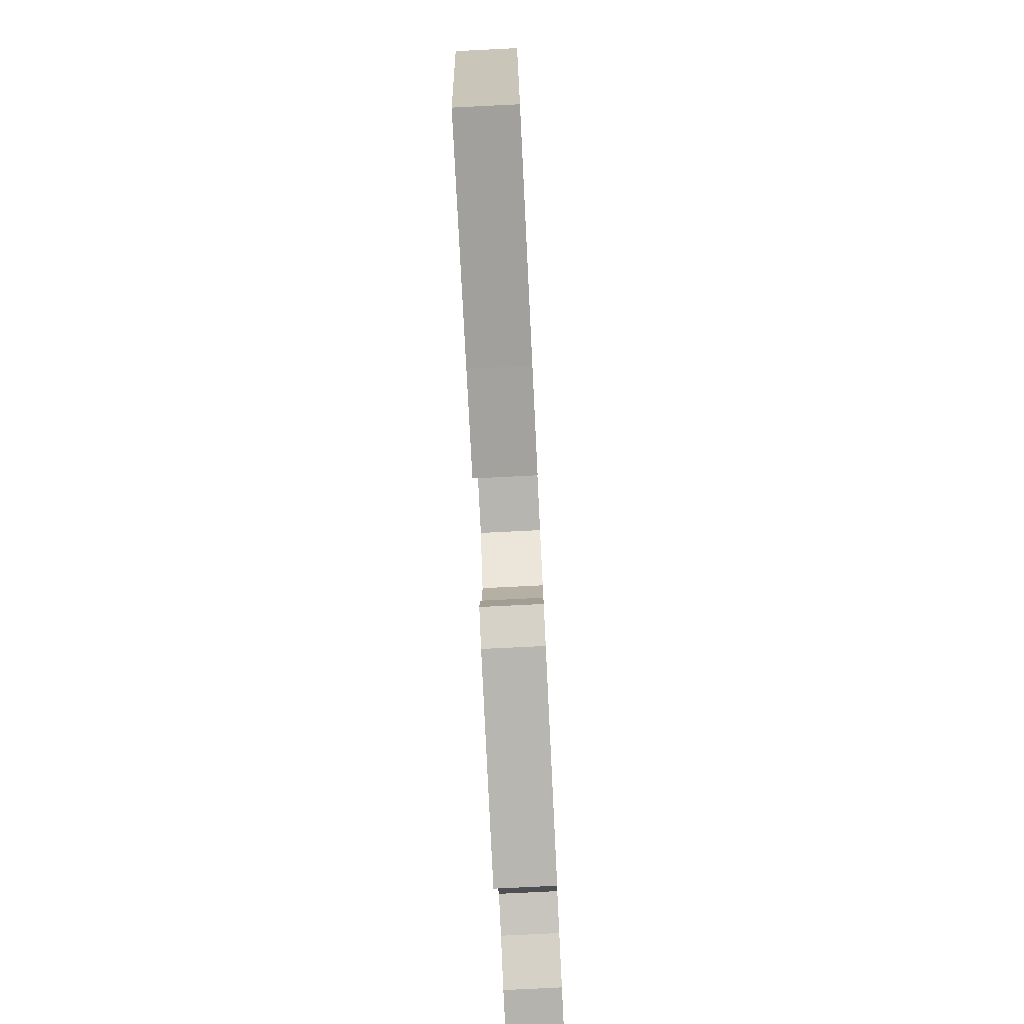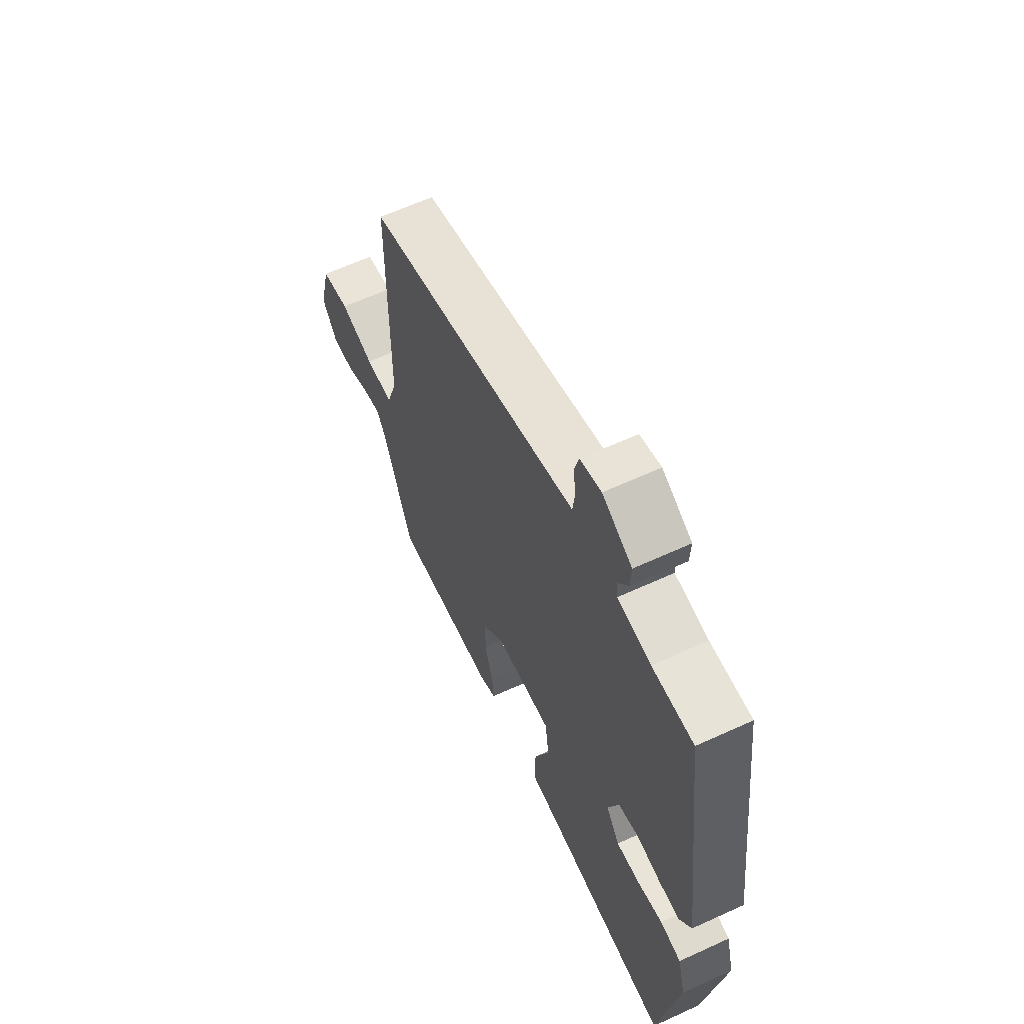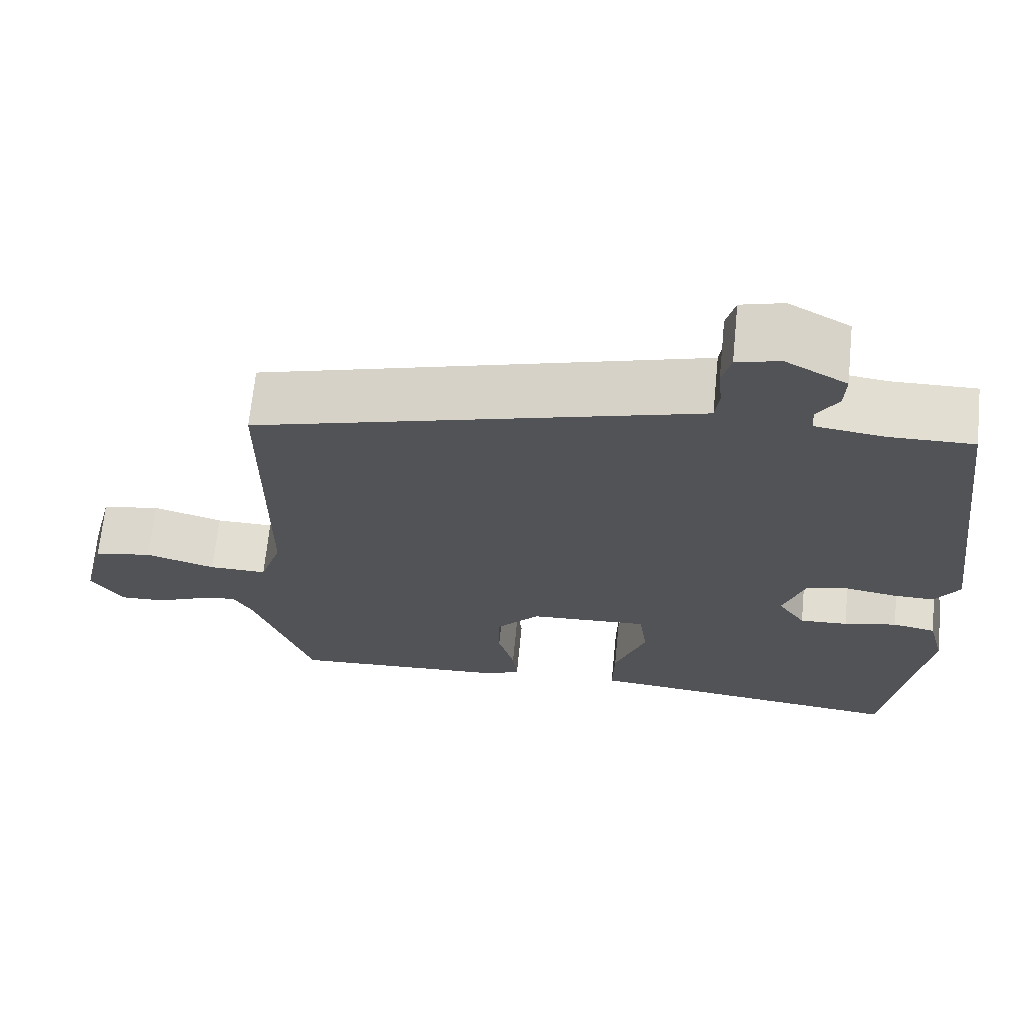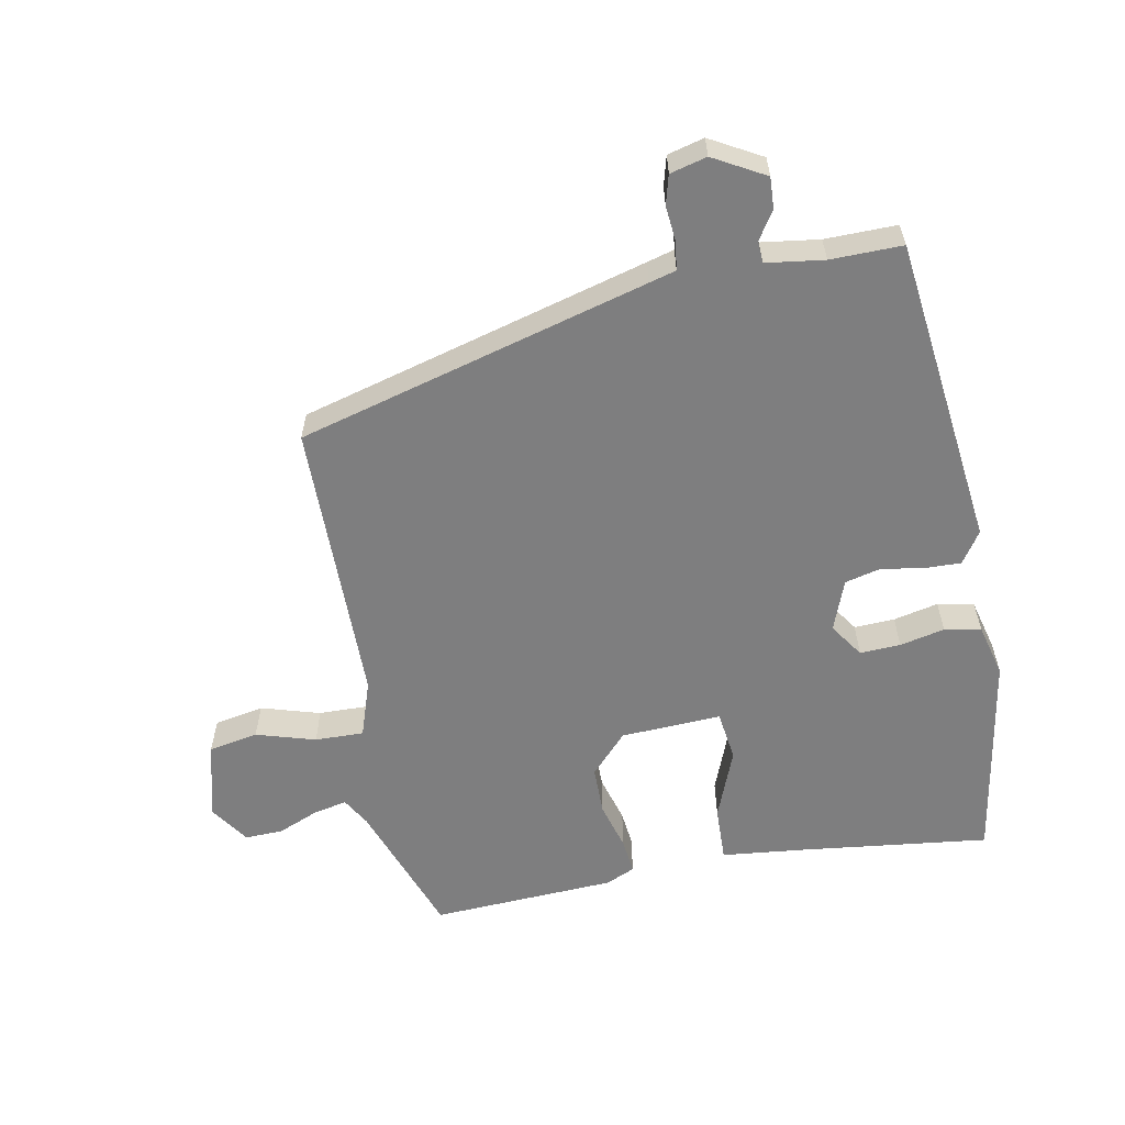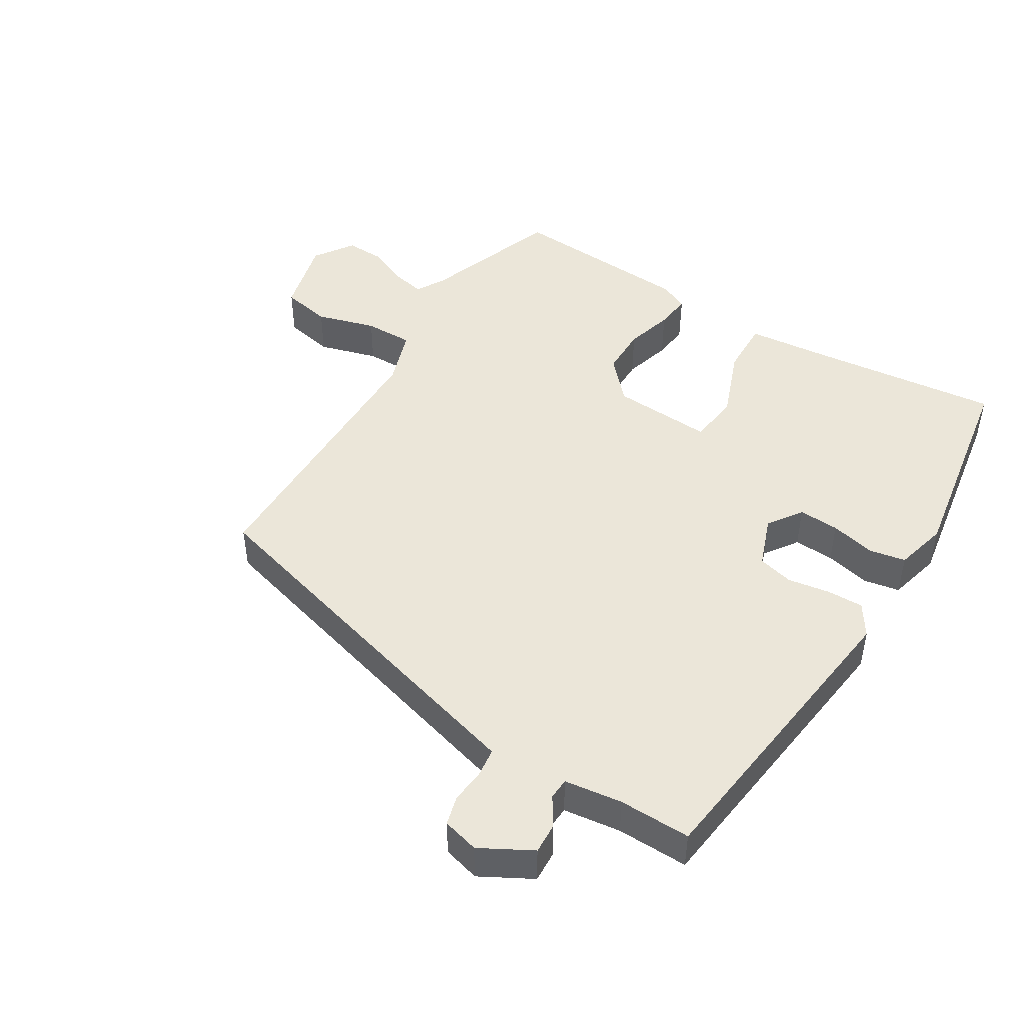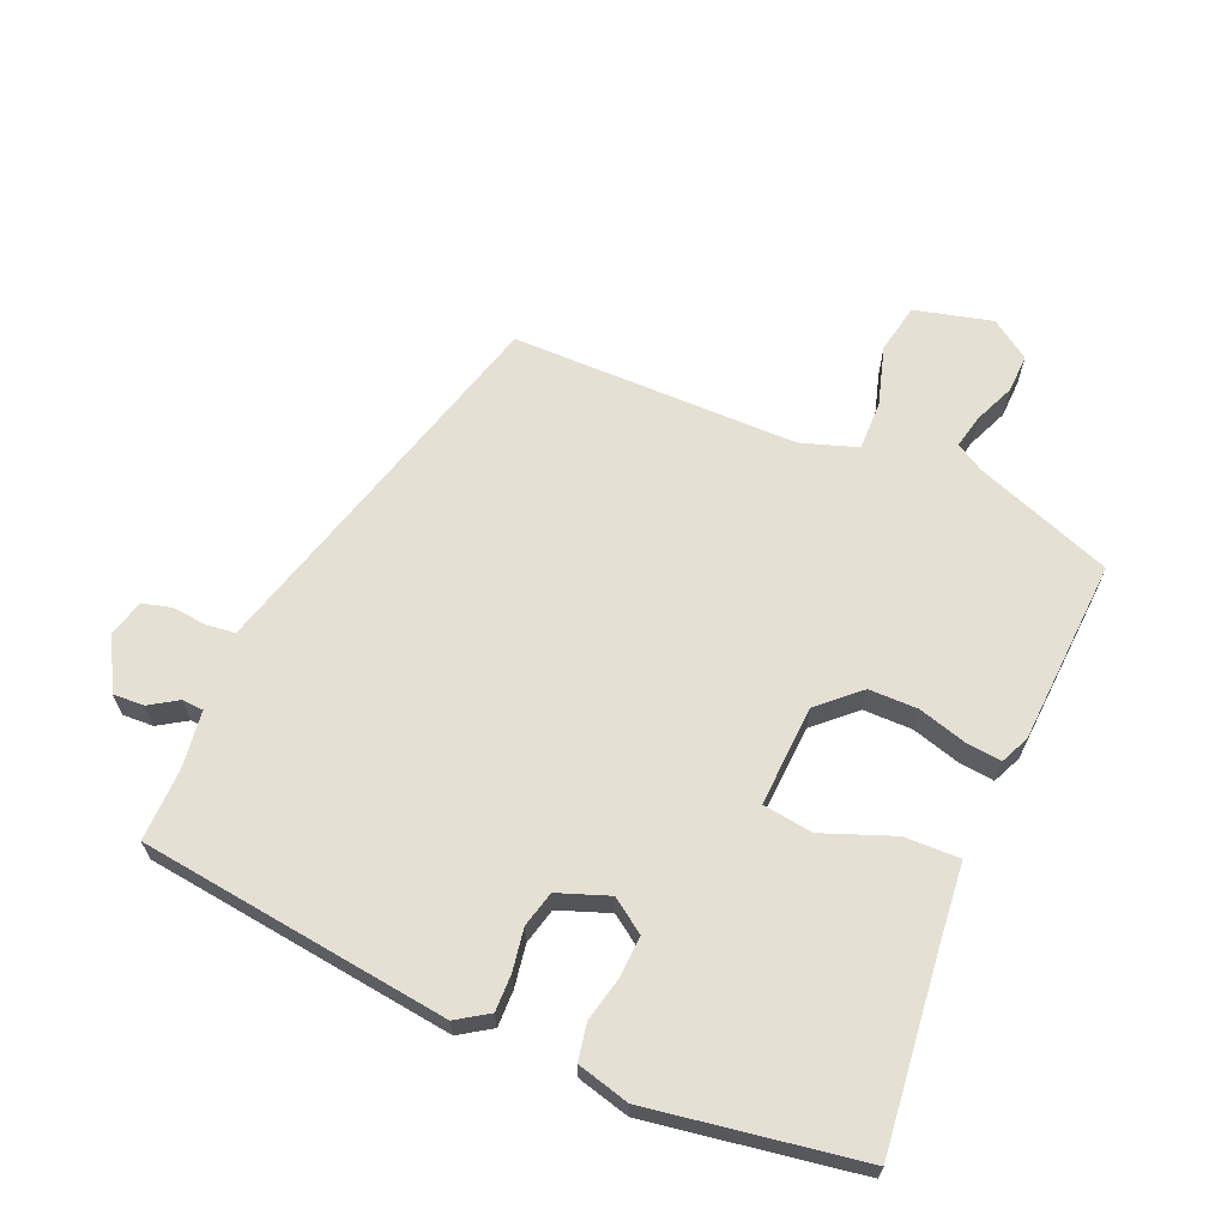
<metadata>
{"format":"obj","ext":"obj","renderer":"f3d","projection":"perspective","resolution":1024,"background":"white","views":[{"elev":-78.0,"azim":92.8,"up":"+Z"},{"elev":62.2,"azim":65.0,"up":"+Z"},{"elev":67.6,"azim":5.7,"up":"+Z"},{"elev":-59.4,"azim":10.4,"up":"+Y"},{"elev":47.2,"azim":31.5,"up":"+Y"},{"elev":65.4,"azim":113.1,"up":"+Y"}]}
</metadata>
<code>
v 0.409 0.07 -0.484
v 0.134 0.07 -0.453
v 0.013 0.07 -0.441
v 0.015 0.07 -0.36
v 0.054 0.07 -0.258
v 0.044 0.07 -0.185
v -0.102 0.07 -0.193
v -0.155 0.07 -0.251
v -0.155 0.07 -0.322
v -0.135 0.07 -0.391
v -0.129 0.07 -0.443
v -0.171 0.07 -0.462
v -0.439 0.07 -0.478
v -0.512 0.07 -0.279
v -0.536 0.07 -0.238
v -0.585 0.07 -0.249
v -0.644 0.07 -0.274
v -0.699 0.07 -0.276
v -0.738 0.07 -0.219
v -0.71 0.07 -0.107
v -0.638 0.07 -0.093
v -0.552 0.07 -0.118
v -0.481 0.07 -0.119
v -0.454 0.07 -0.037
v -0.453 0.07 0.377
v 0.053 0.07 0.518
v 0.092 0.07 0.529
v 0.097 0.07 0.57
v 0.092 0.07 0.621
v 0.103 0.07 0.663
v 0.156 0.07 0.677
v 0.231 0.07 0.636
v 0.229 0.07 0.591
v 0.203 0.07 0.55
v 0.205 0.07 0.519
v 0.289 0.07 0.508
v 0.393 0.07 0.51
v 0.45 0.07 0.06
v 0.42 0.07 0.014
v 0.367 0.07 0.015
v 0.306 0.07 0.025
v 0.254 0.07 0.012
v 0.227 0.07 -0.062
v 0.261 0.07 -0.111
v 0.32 0.07 -0.108
v 0.385 0.07 -0.093
v 0.438 0.07 -0.103
v 0.458 0.07 -0.179
v 0.409 0 -0.484
v 0.134 0 -0.453
v 0.013 0 -0.441
v 0.015 0 -0.36
v 0.054 0 -0.258
v 0.044 0 -0.185
v -0.102 0 -0.193
v -0.155 0 -0.251
v -0.155 0 -0.322
v -0.135 0 -0.391
v -0.129 0 -0.443
v -0.171 0 -0.462
v -0.439 0 -0.478
v -0.512 0 -0.279
v -0.536 0 -0.238
v -0.585 0 -0.249
v -0.644 0 -0.274
v -0.699 0 -0.276
v -0.738 0 -0.219
v -0.71 0 -0.107
v -0.638 0 -0.093
v -0.552 0 -0.118
v -0.481 0 -0.119
v -0.454 0 -0.037
v -0.453 0 0.377
v 0.053 0 0.518
v 0.092 0 0.529
v 0.097 0 0.57
v 0.092 0 0.621
v 0.103 0 0.663
v 0.156 0 0.677
v 0.231 0 0.636
v 0.229 0 0.591
v 0.203 0 0.55
v 0.205 0 0.519
v 0.289 0 0.508
v 0.393 0 0.51
v 0.45 0 0.06
v 0.42 0 0.014
v 0.367 0 0.015
v 0.306 0 0.025
v 0.254 0 0.012
v 0.227 0 -0.062
v 0.261 0 -0.111
v 0.32 0 -0.108
v 0.385 0 -0.093
v 0.438 0 -0.103
v 0.458 0 -0.179
f 48 1 2
f 47 48 2
f 46 47 2
f 45 46 2
f 3 4 5
f 2 3 5
f 45 2 5
f 44 45 5
f 43 44 5 6
f 42 43 6 7
f 39 40 41
f 38 39 41
f 37 38 41
f 36 37 41
f 35 36 41 42
f 32 33 34
f 31 32 34
f 30 31 34
f 29 30 34
f 28 29 34
f 27 28 34 35
f 35 42 7
f 27 35 7
f 26 27 7
f 20 21 22
f 19 20 22
f 18 19 22
f 17 18 22
f 16 17 22
f 15 16 22 23
f 14 15 23
f 14 23 24
f 13 14 24
f 12 13 24
f 11 12 24
f 10 11 24
f 9 10 24
f 26 7 8
f 25 26 8
f 24 25 8
f 8 9 24
f 50 49 96
f 50 96 95
f 50 95 94
f 50 94 93
f 53 52 51
f 53 51 50
f 53 50 93
f 53 93 92
f 54 53 92 91
f 55 54 91 90
f 89 88 87
f 89 87 86
f 89 86 85
f 89 85 84
f 90 89 84 83
f 82 81 80
f 82 80 79
f 82 79 78
f 82 78 77
f 82 77 76
f 83 82 76 75
f 55 90 83
f 55 83 75
f 55 75 74
f 70 69 68
f 70 68 67
f 70 67 66
f 70 66 65
f 70 65 64
f 71 70 64 63
f 71 63 62
f 72 71 62
f 72 62 61
f 72 61 60
f 72 60 59
f 72 59 58
f 72 58 57
f 56 55 74
f 56 74 73
f 56 73 72
f 72 57 56
f 1 49 50 2
f 2 50 51 3
f 3 51 52 4
f 4 52 53 5
f 5 53 54 6
f 6 54 55 7
f 7 55 56 8
f 8 56 57 9
f 9 57 58 10
f 10 58 59 11
f 11 59 60 12
f 12 60 61 13
f 13 61 62 14
f 14 62 63 15
f 15 63 64 16
f 16 64 65 17
f 17 65 66 18
f 18 66 67 19
f 19 67 68 20
f 20 68 69 21
f 21 69 70 22
f 22 70 71 23
f 23 71 72 24
f 24 72 73 25
f 25 73 74 26
f 26 74 75 27
f 27 75 76 28
f 28 76 77 29
f 29 77 78 30
f 30 78 79 31
f 31 79 80 32
f 32 80 81 33
f 33 81 82 34
f 34 82 83 35
f 35 83 84 36
f 36 84 85 37
f 37 85 86 38
f 38 86 87 39
f 39 87 88 40
f 40 88 89 41
f 41 89 90 42
f 42 90 91 43
f 43 91 92 44
f 44 92 93 45
f 45 93 94 46
f 46 94 95 47
f 47 95 96 48
f 48 96 49 1

</code>
